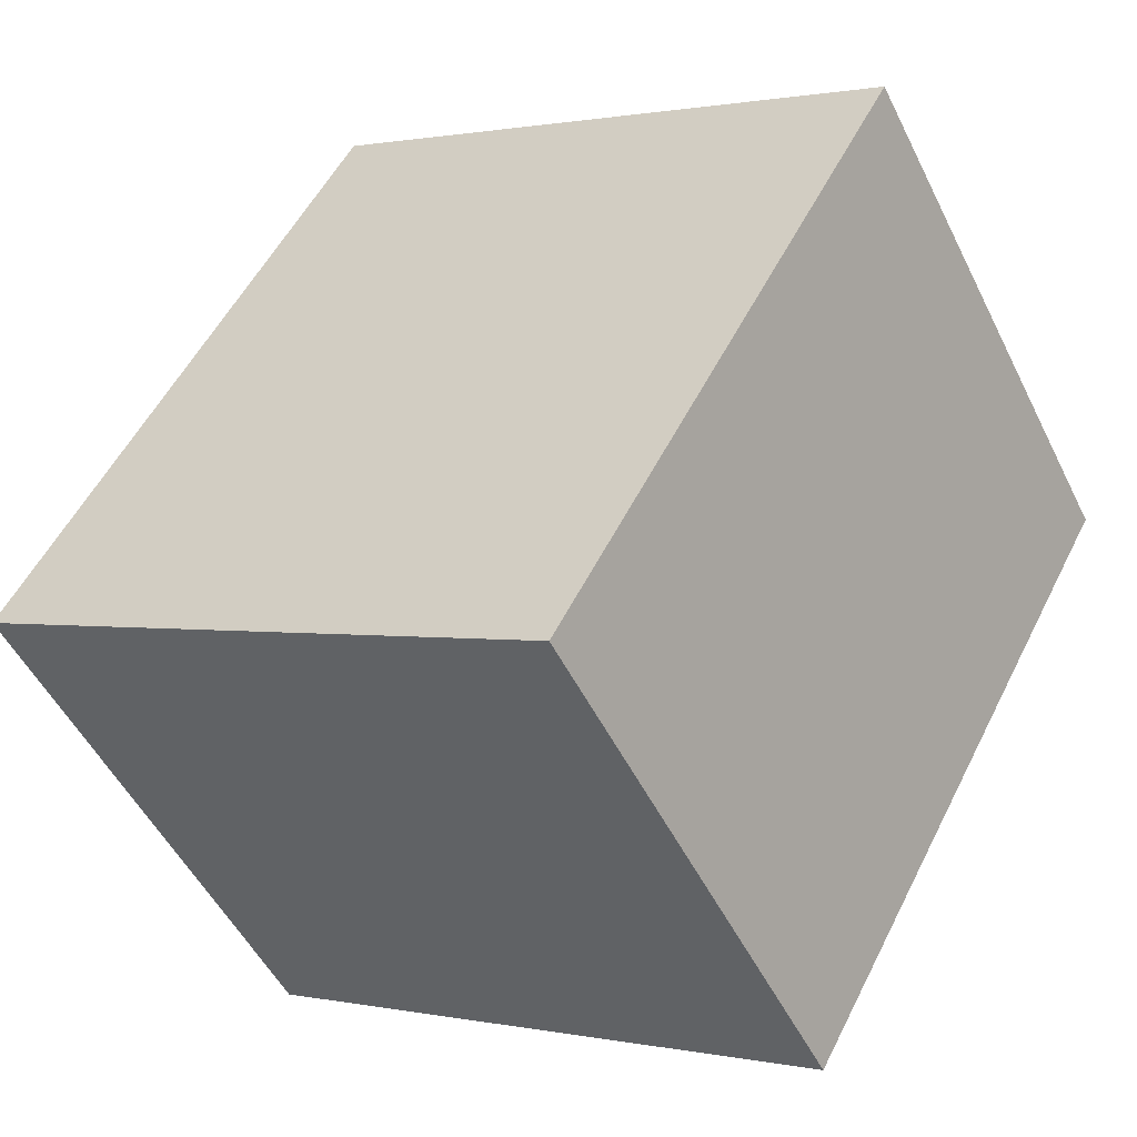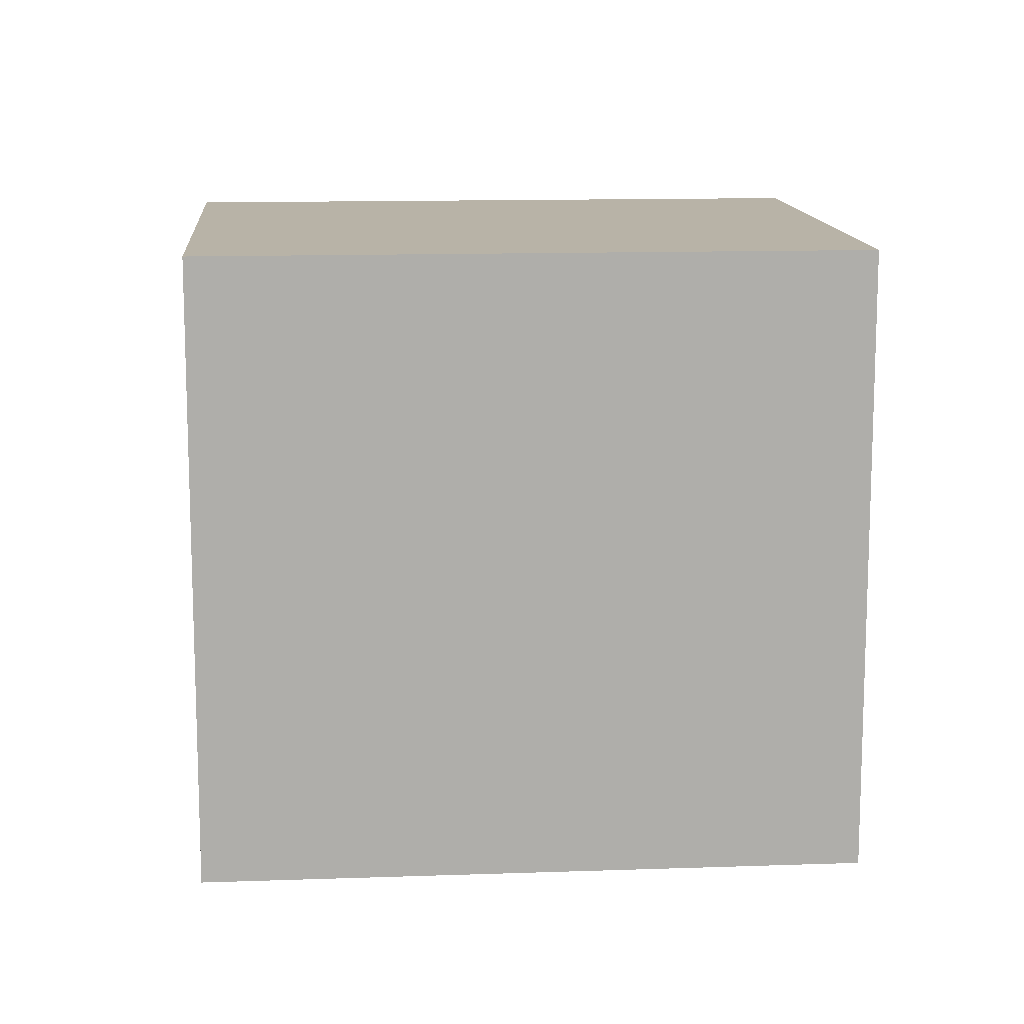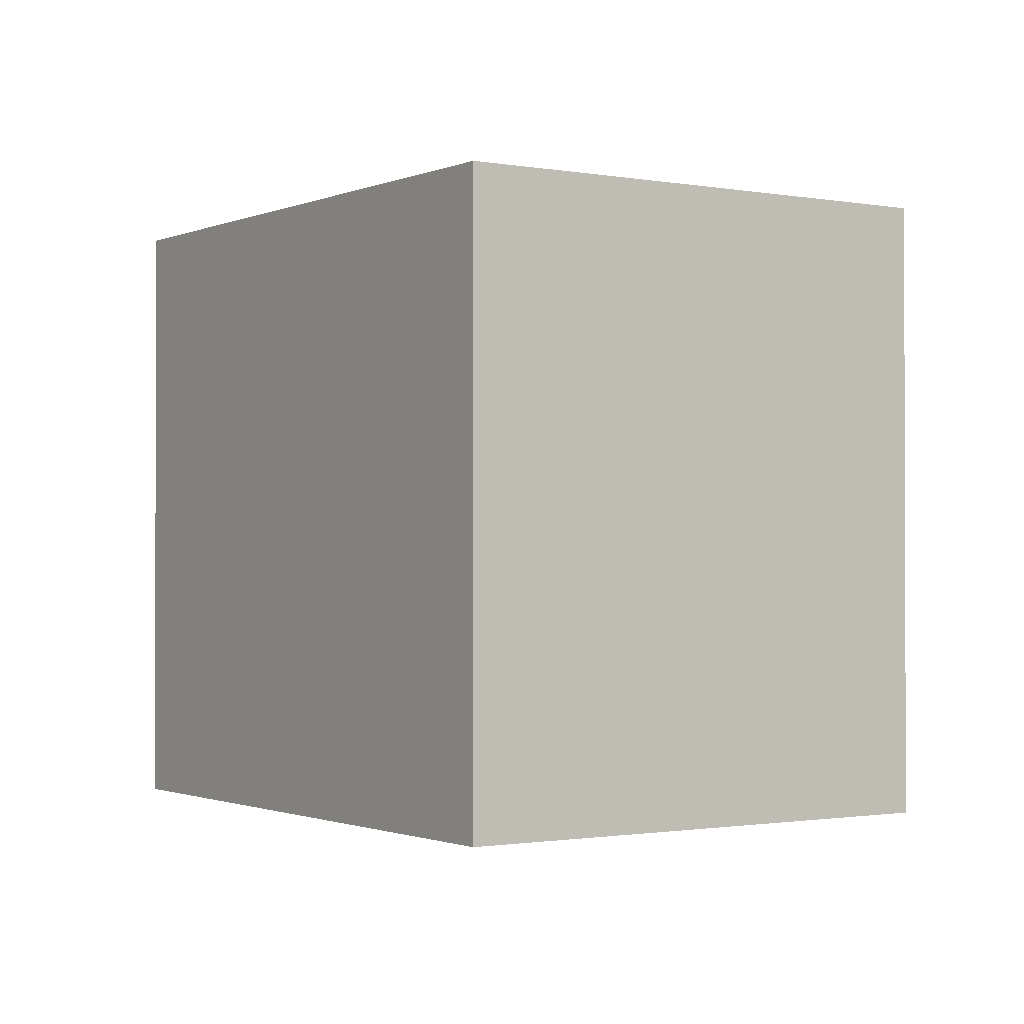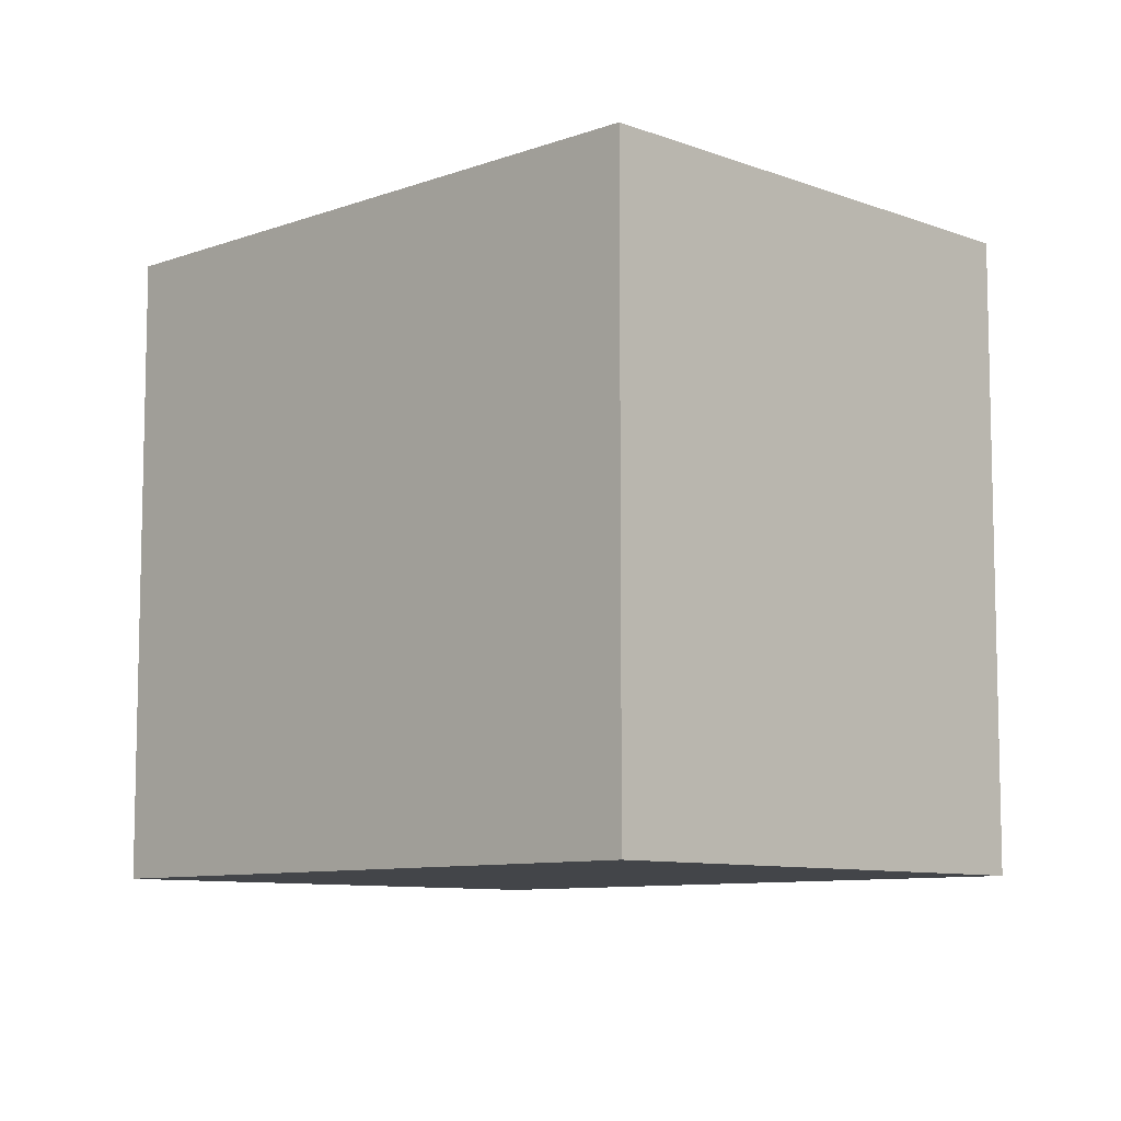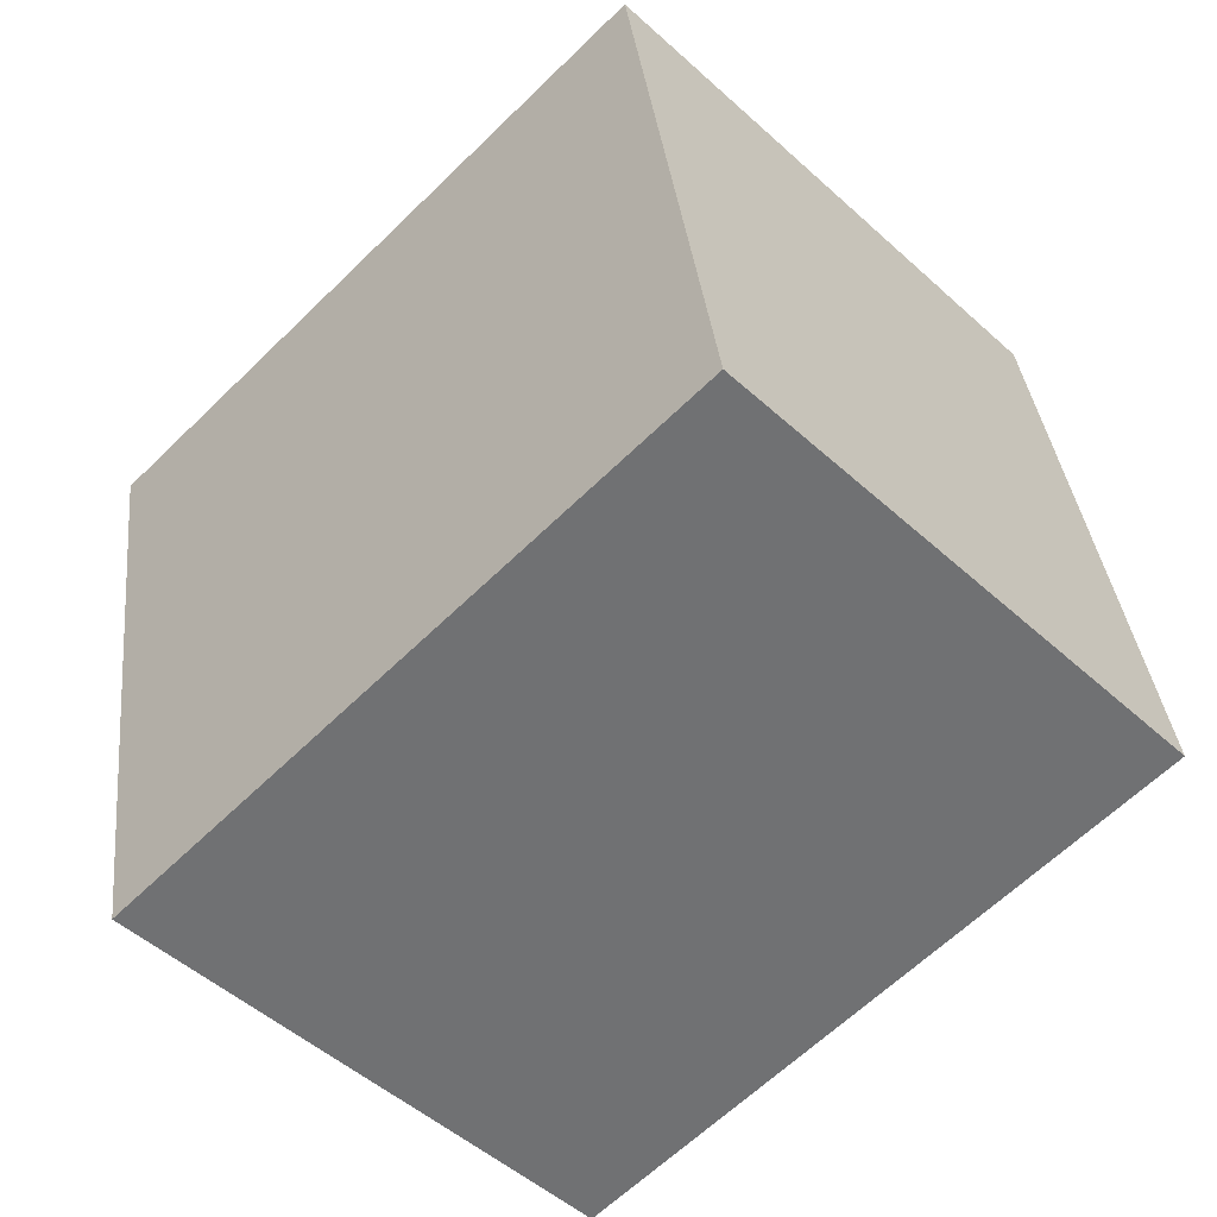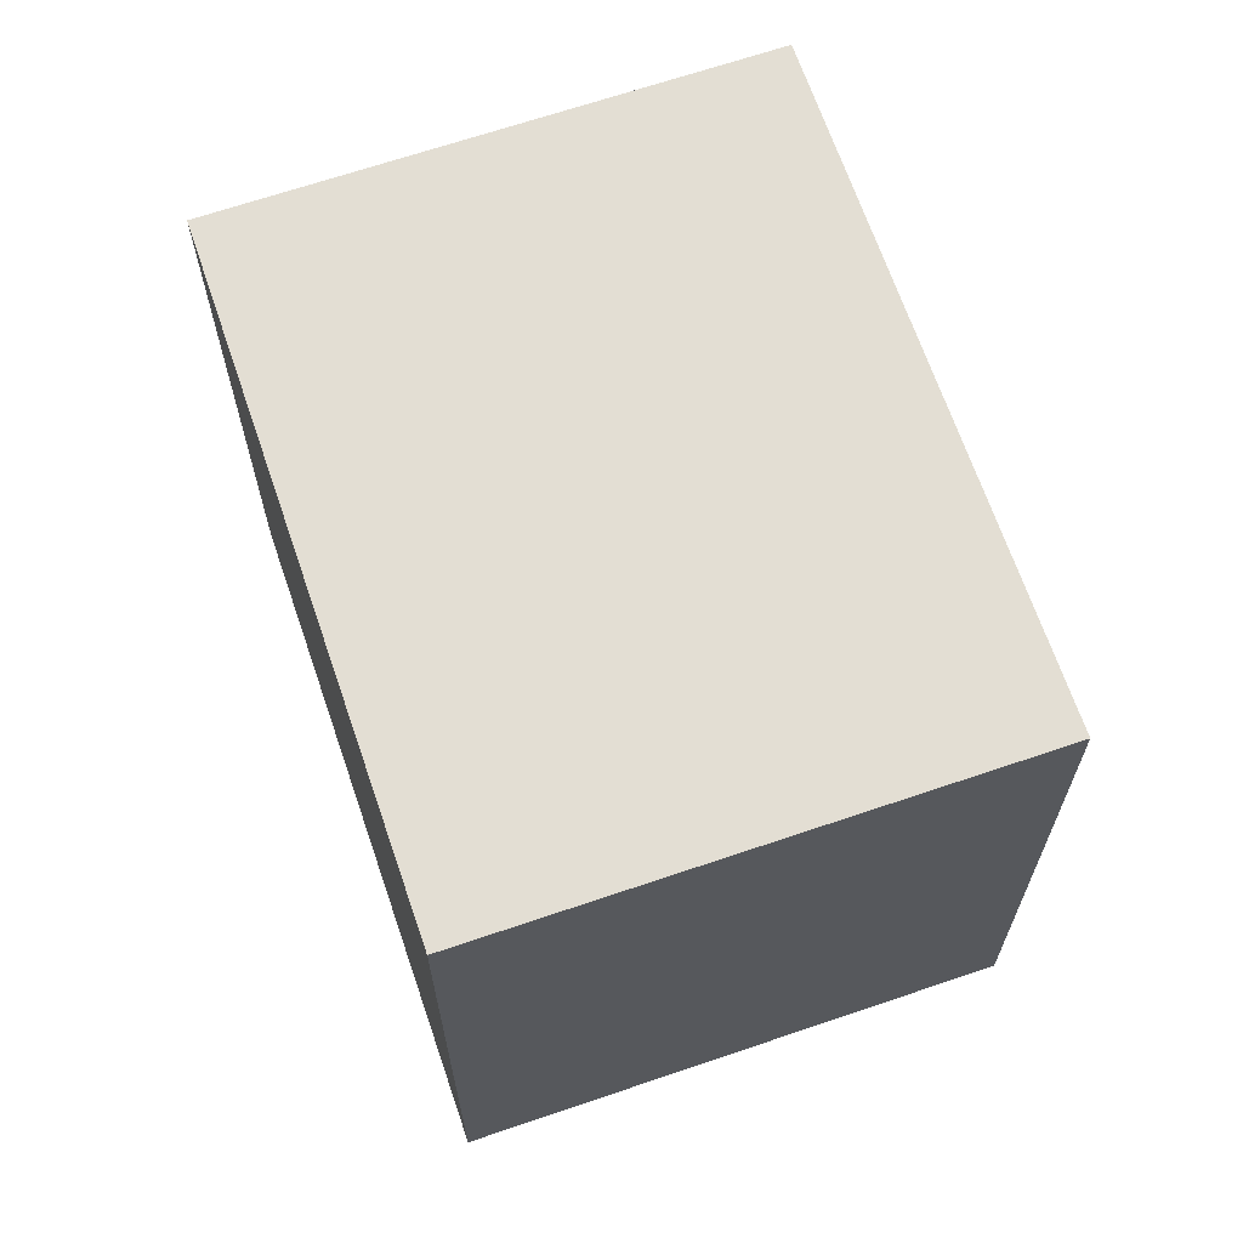
<metadata>
{"format":"obj","ext":"obj","renderer":"f3d","projection":"perspective","resolution":1024,"background":"white","views":[{"elev":0.9,"azim":-52.0,"up":"+Z"},{"elev":12.8,"azim":130.5,"up":"+Y"},{"elev":-1.1,"azim":11.2,"up":"+Y"},{"elev":-8.8,"azim":-0.3,"up":"+Y"},{"elev":35.3,"azim":-6.1,"up":"+Z"},{"elev":67.2,"azim":-153.7,"up":"+Y"}]}
</metadata>
<code>
v  0 3.054 1.87e-16
v  4.137 3.054 0.446
v  1.834 3.054 -1.844
v  2.302 3.054 2.29
v  0 0 0
v  2.302 -1.402e-16 2.29
v  4.137 -2.731e-17 0.446
v  1.834 1.129e-16 -1.844
g defaultobject
f 1 2 3
f 2 1 4
f 5 4 1
f 4 5 6
f 6 2 4
f 2 6 7
f 7 3 2
f 3 7 8
f 8 1 3
f 1 8 5
f 5 7 6
f 7 5 8

</code>
